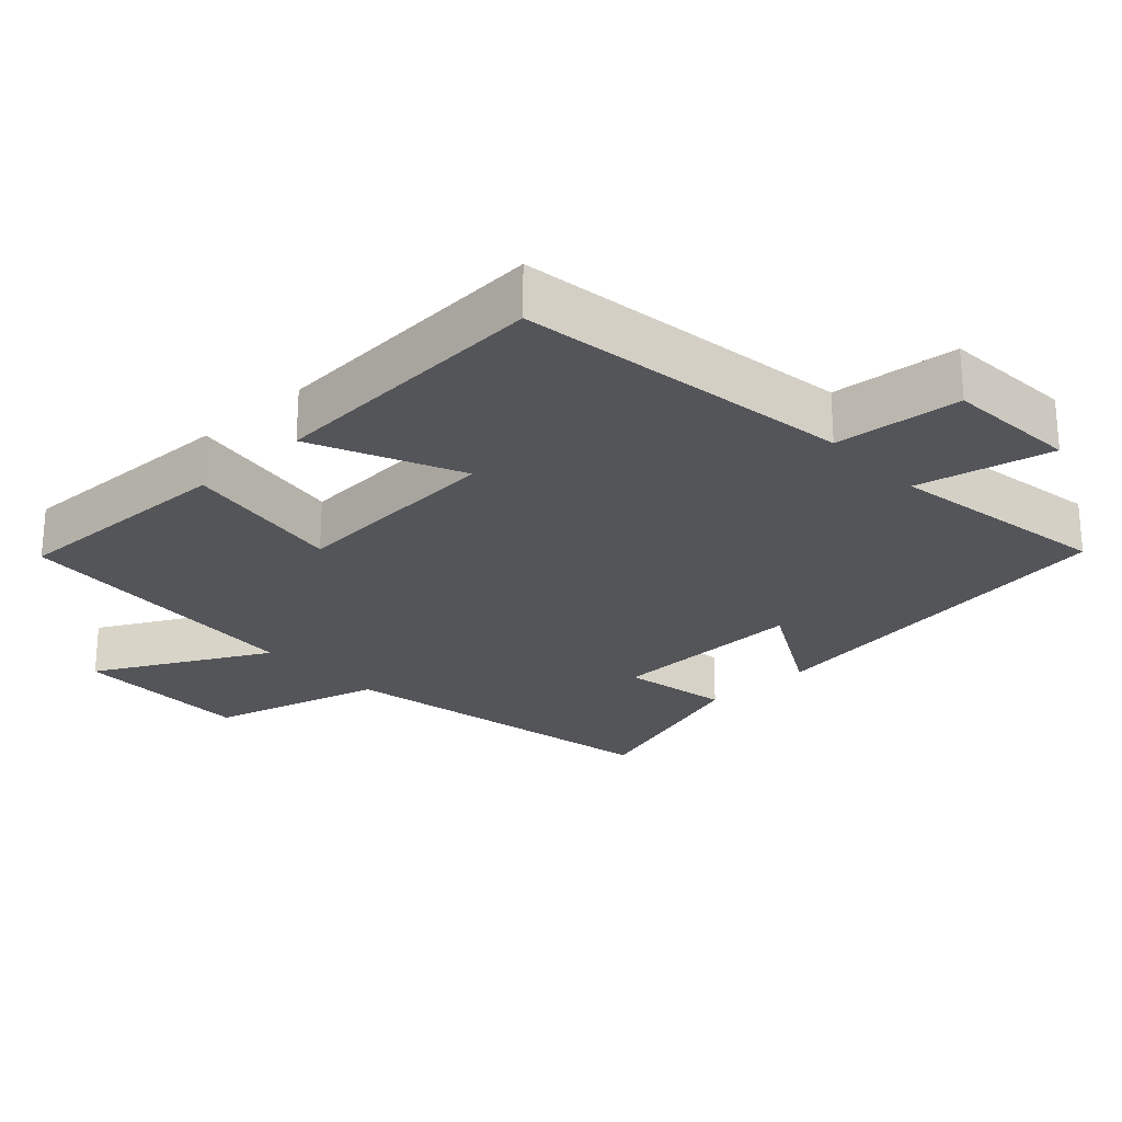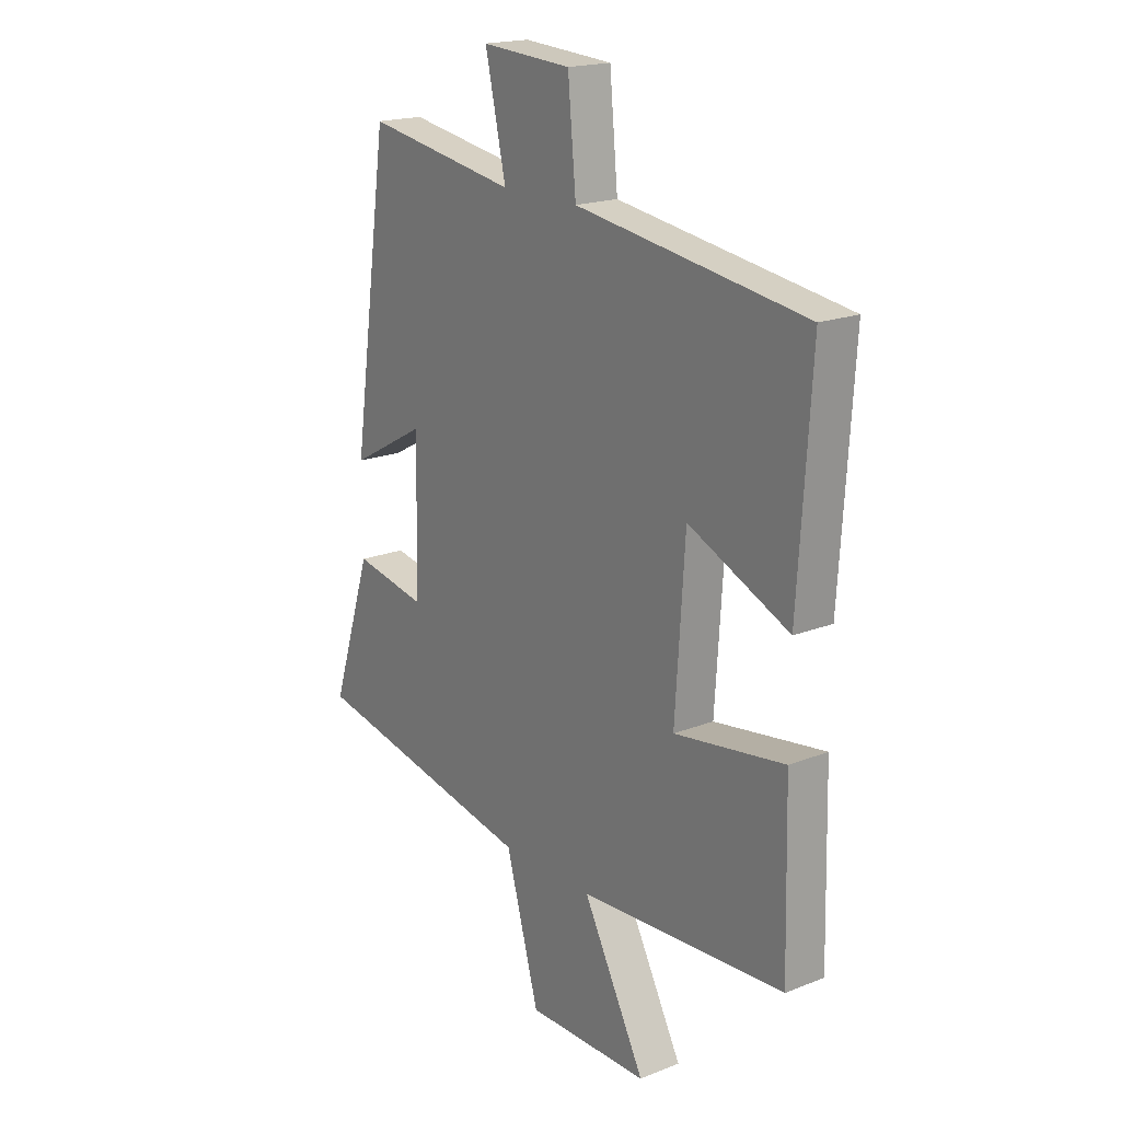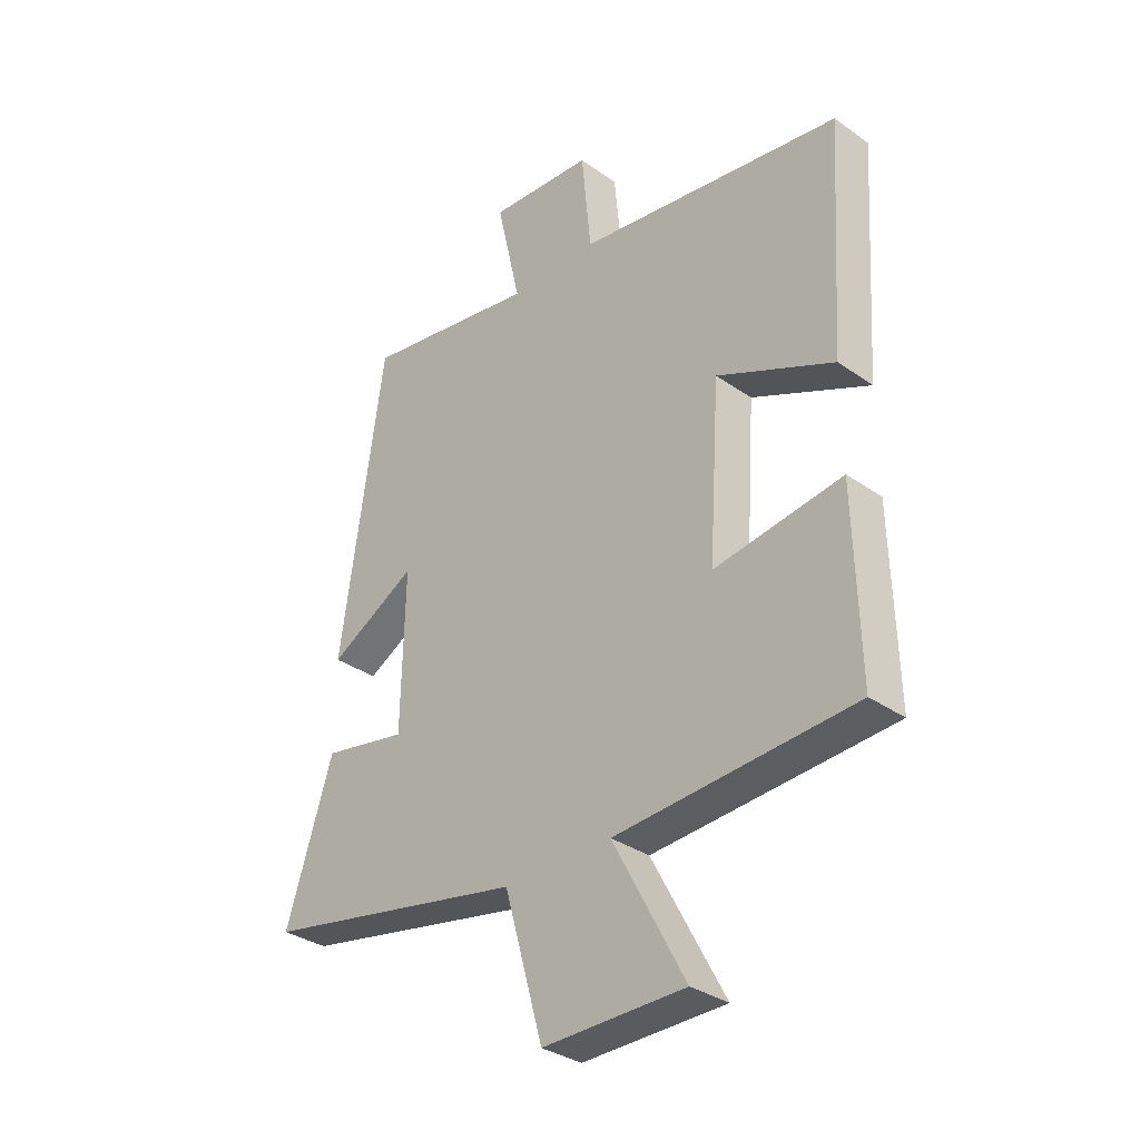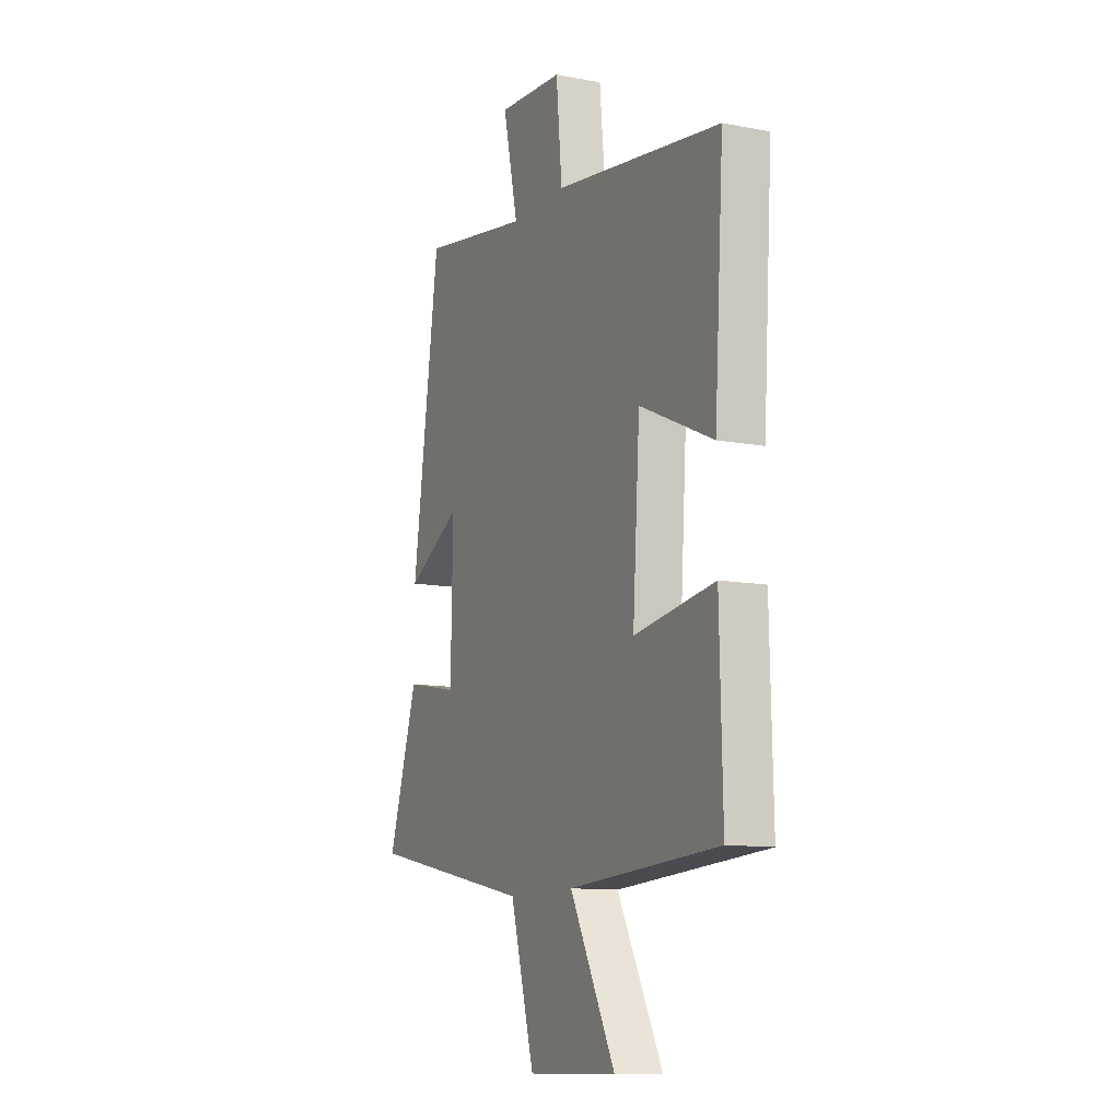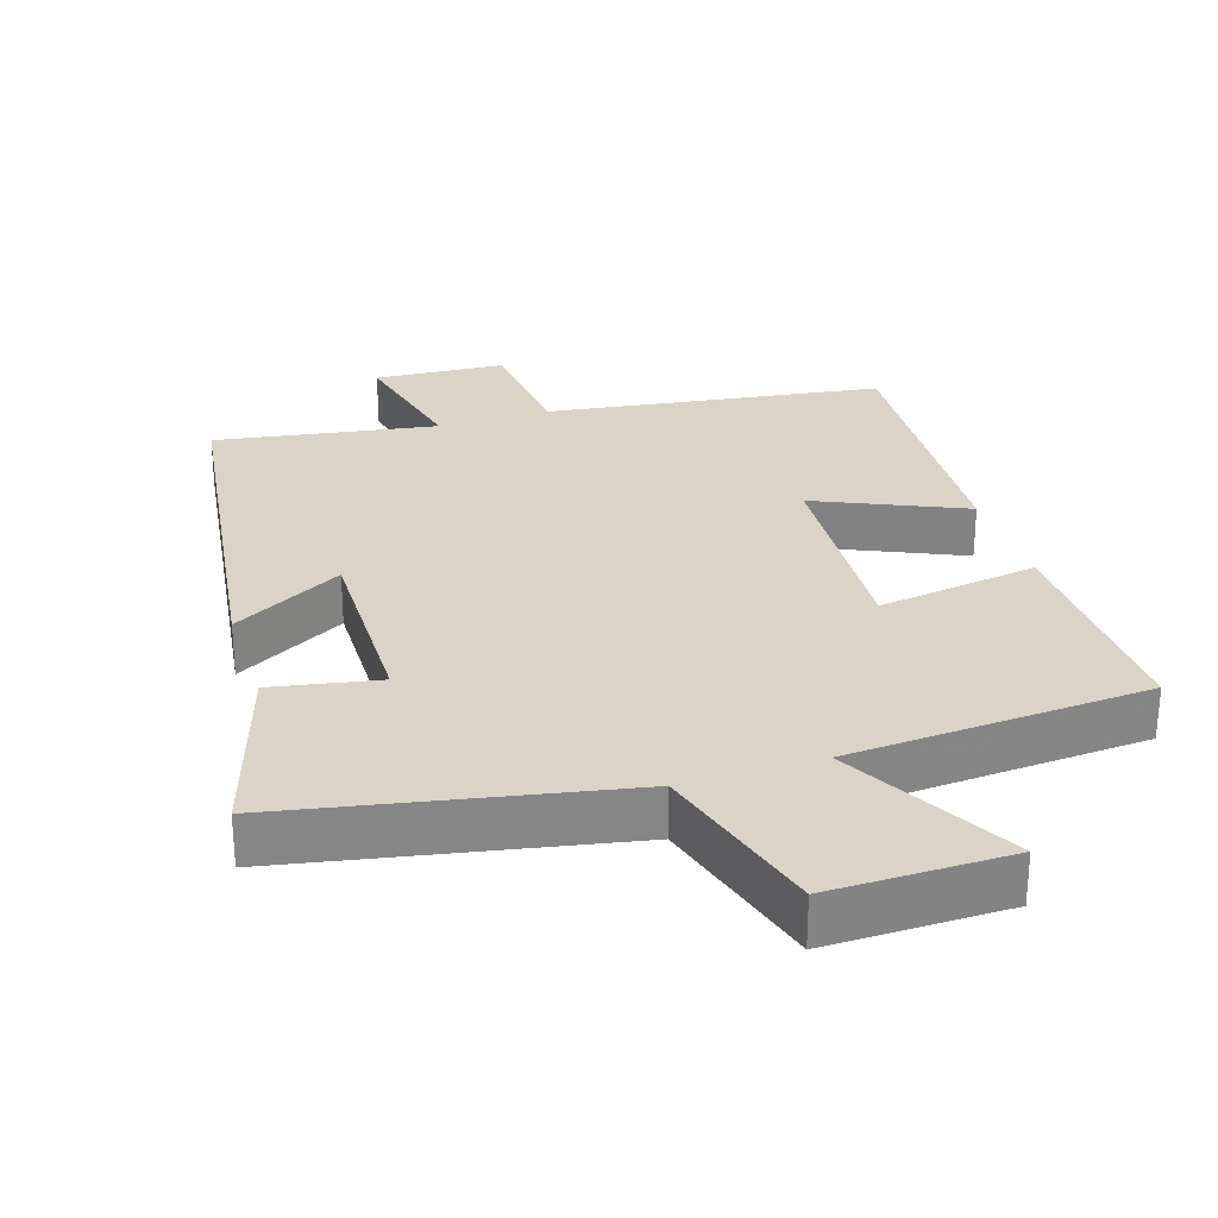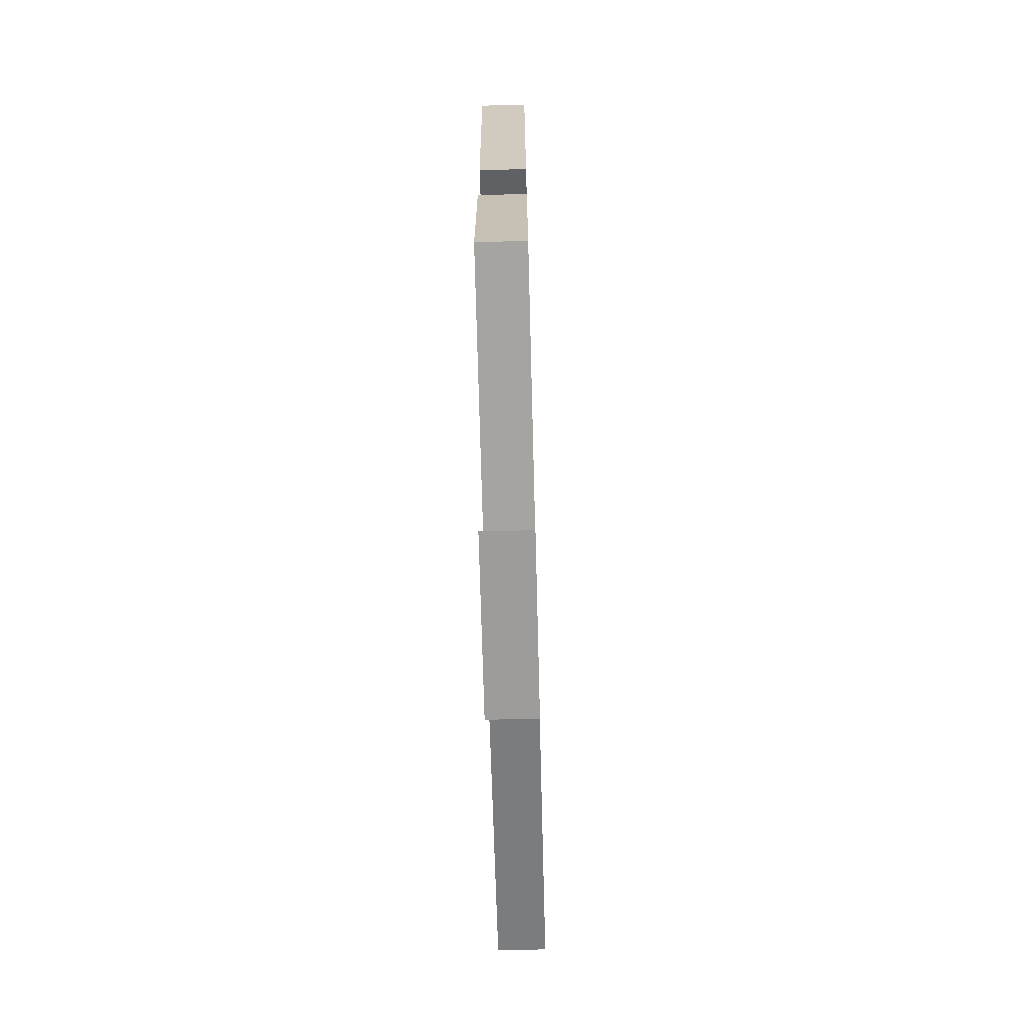
<metadata>
{"format":"obj","ext":"obj","renderer":"f3d","projection":"perspective","resolution":1024,"background":"white","views":[{"elev":-24.8,"azim":-47.1,"up":"+Y"},{"elev":18.9,"azim":-126.9,"up":"+Z"},{"elev":-33.2,"azim":-134.0,"up":"+Z"},{"elev":-11.2,"azim":-115.1,"up":"+Z"},{"elev":28.4,"azim":162.0,"up":"+Y"},{"elev":-69.8,"azim":-88.5,"up":"+Z"}]}
</metadata>
<code>
v 0.584 0.07 -0.407
v 0.113 0.07 -0.5
v 0.044 0.07 -0.745
v -0.21 0.07 -0.743
v -0.081 0.07 -0.5
v -0.508 0.07 -0.473
v -0.5 0.07 -0.15
v -0.271 0.07 -0.184
v -0.291 0.07 0.12
v -0.5 0.07 0.026
v -0.526 0.07 0.431
v -0.051 0.07 0.5
v -0.034 0.07 0.679
v 0.152 0.07 0.691
v 0.109 0.07 0.5
v 0.423 0.07 0.552
v 0.5 0.07 0.016
v 0.343 0.07 0.103
v 0.349 0.07 -0.175
v 0.5 0.07 -0.146
v 0.584 0 -0.407
v 0.113 0 -0.5
v 0.044 0 -0.745
v -0.21 0 -0.743
v -0.081 0 -0.5
v -0.508 0 -0.473
v -0.5 0 -0.15
v -0.271 0 -0.184
v -0.291 0 0.12
v -0.5 0 0.026
v -0.526 0 0.431
v -0.051 0 0.5
v -0.034 0 0.679
v 0.152 0 0.691
v 0.109 0 0.5
v 0.423 0 0.552
v 0.5 0 0.016
v 0.343 0 0.103
v 0.349 0 -0.175
v 0.5 0 -0.146
f 19 20 1 2
f 18 19 2
f 15 16 17 18
f 15 18 2
f 12 13 14 15
f 9 10 11 12
f 8 9 12 15
f 5 6 7 8
f 5 8 15 2
f 2 3 4 5
f 22 21 40 39
f 22 39 38
f 38 37 36 35
f 22 38 35
f 35 34 33 32
f 32 31 30 29
f 35 32 29 28
f 28 27 26 25
f 22 35 28 25
f 25 24 23 22
f 1 21 22 2
f 2 22 23 3
f 3 23 24 4
f 4 24 25 5
f 5 25 26 6
f 6 26 27 7
f 7 27 28 8
f 8 28 29 9
f 9 29 30 10
f 10 30 31 11
f 11 31 32 12
f 12 32 33 13
f 13 33 34 14
f 14 34 35 15
f 15 35 36 16
f 16 36 37 17
f 17 37 38 18
f 18 38 39 19
f 19 39 40 20
f 20 40 21 1

</code>
